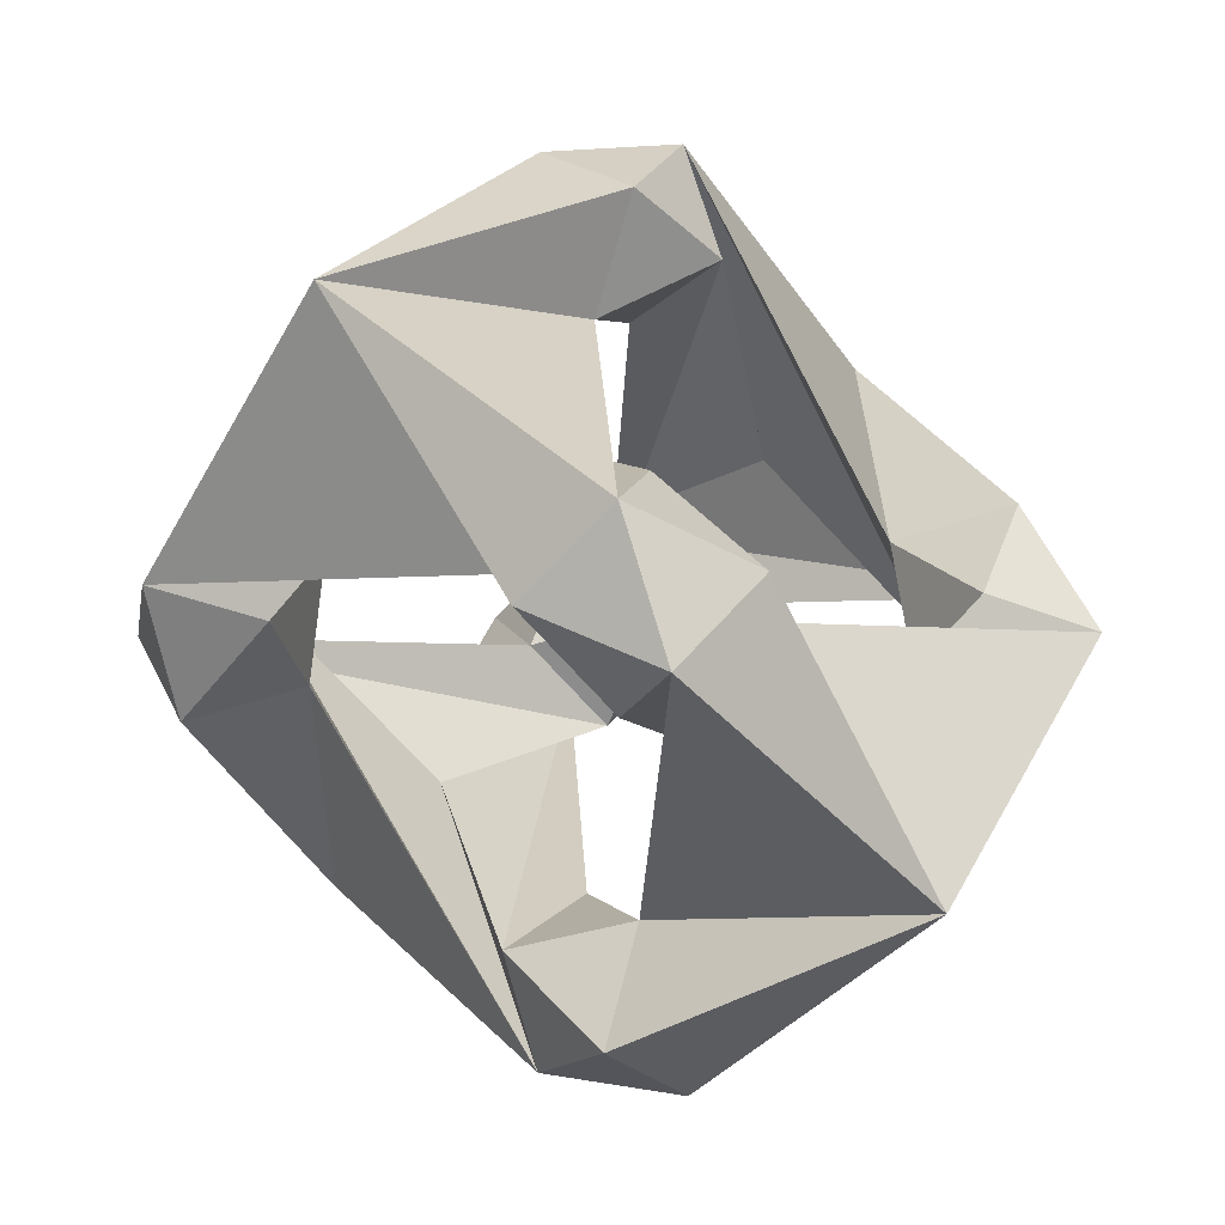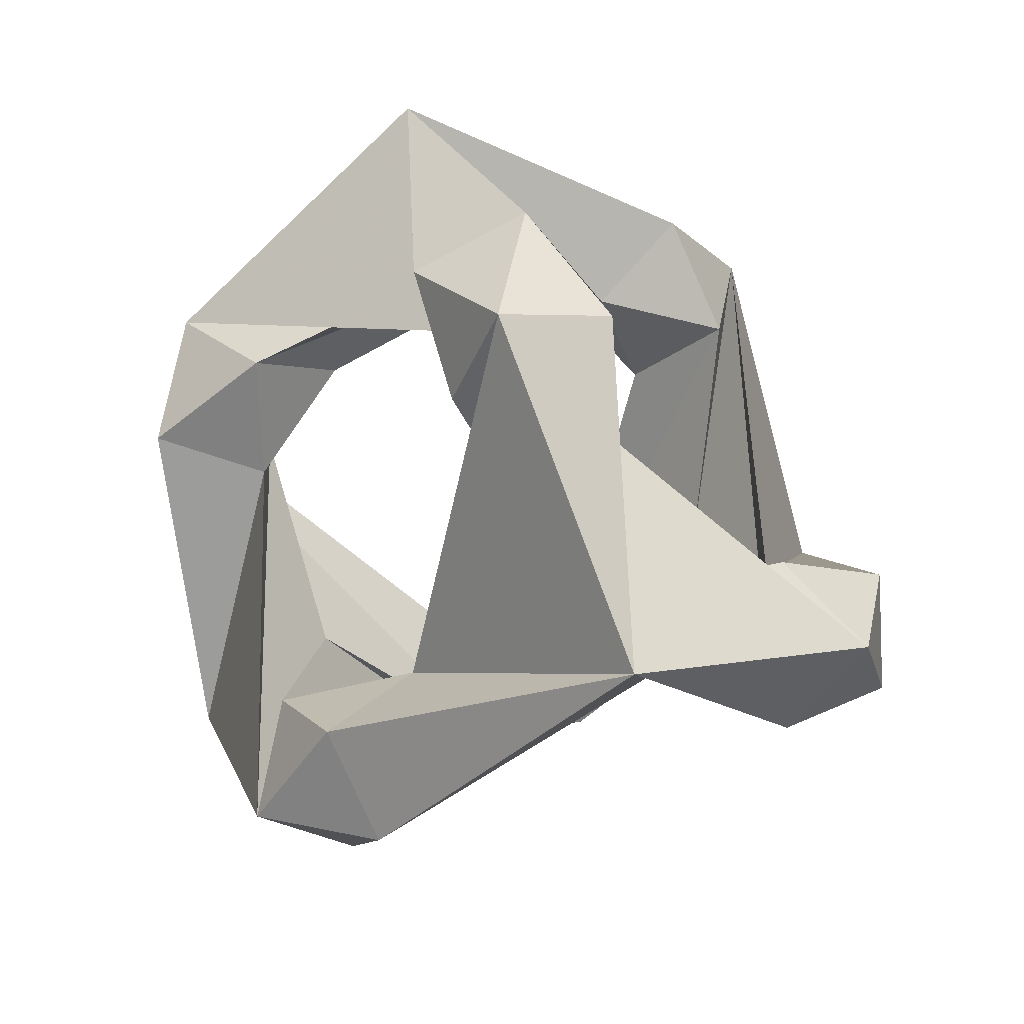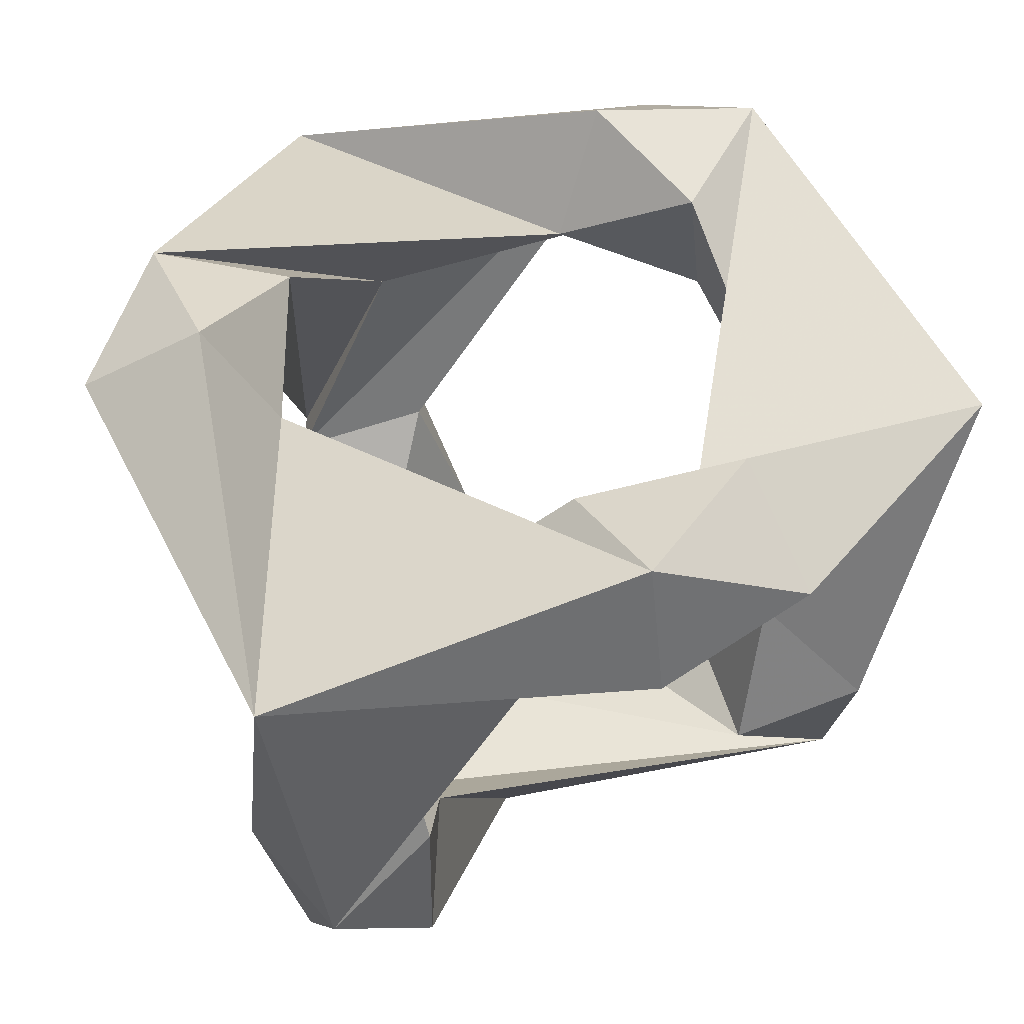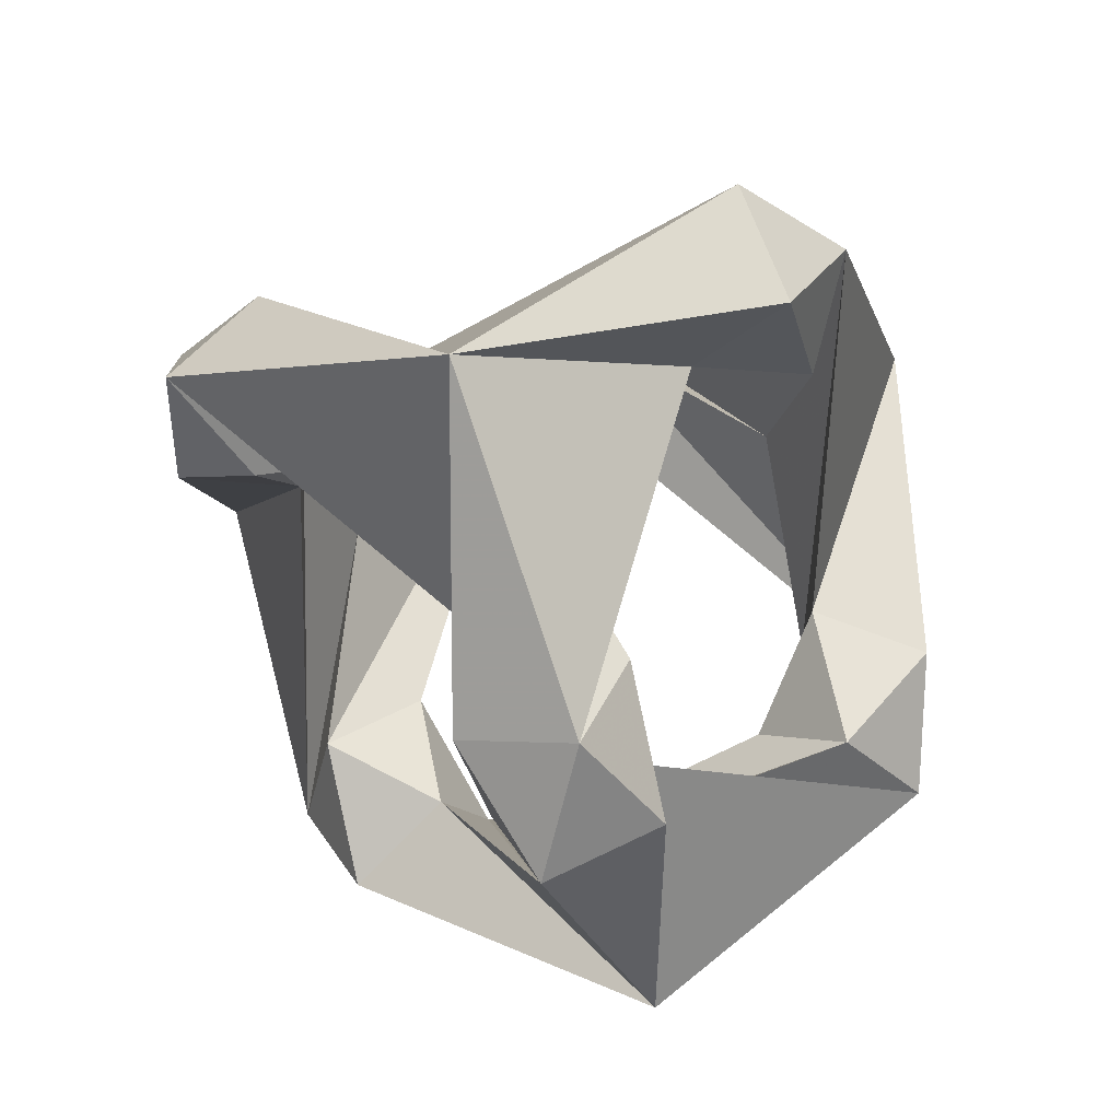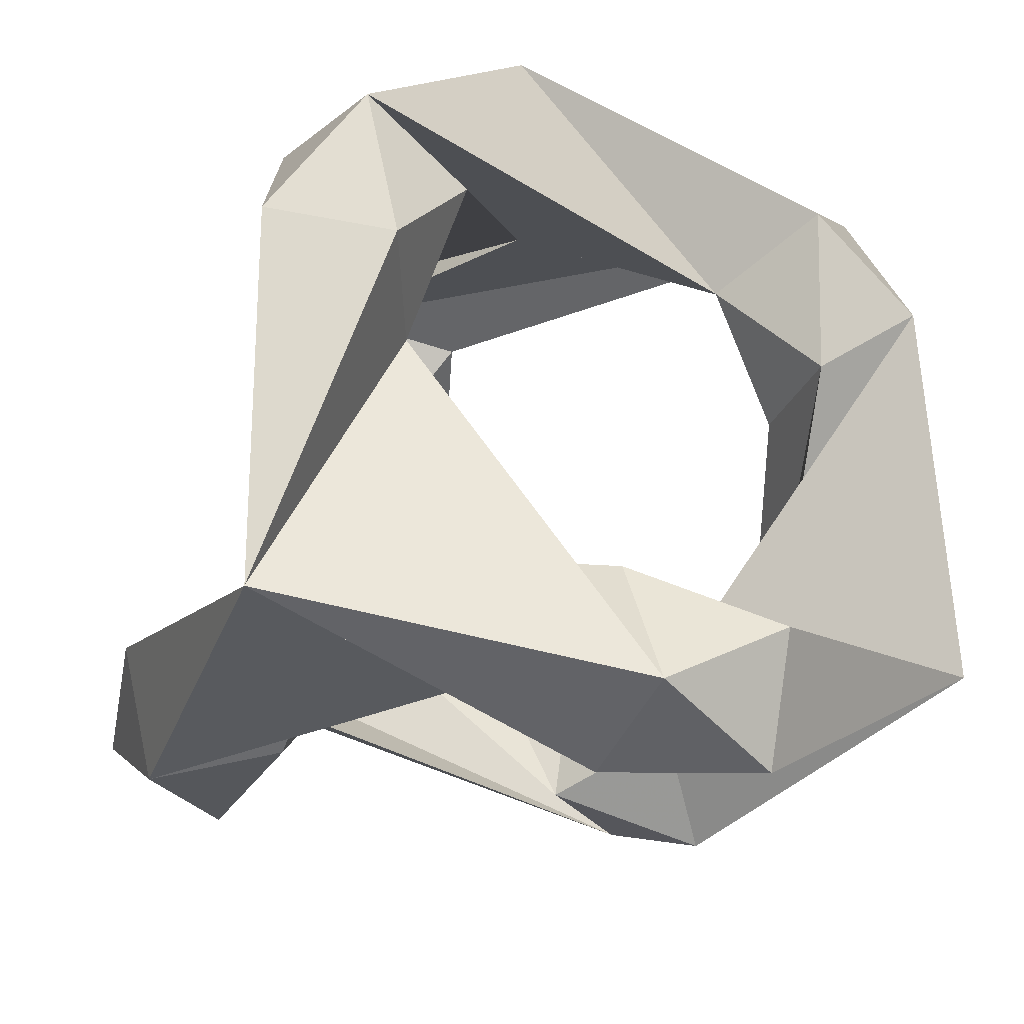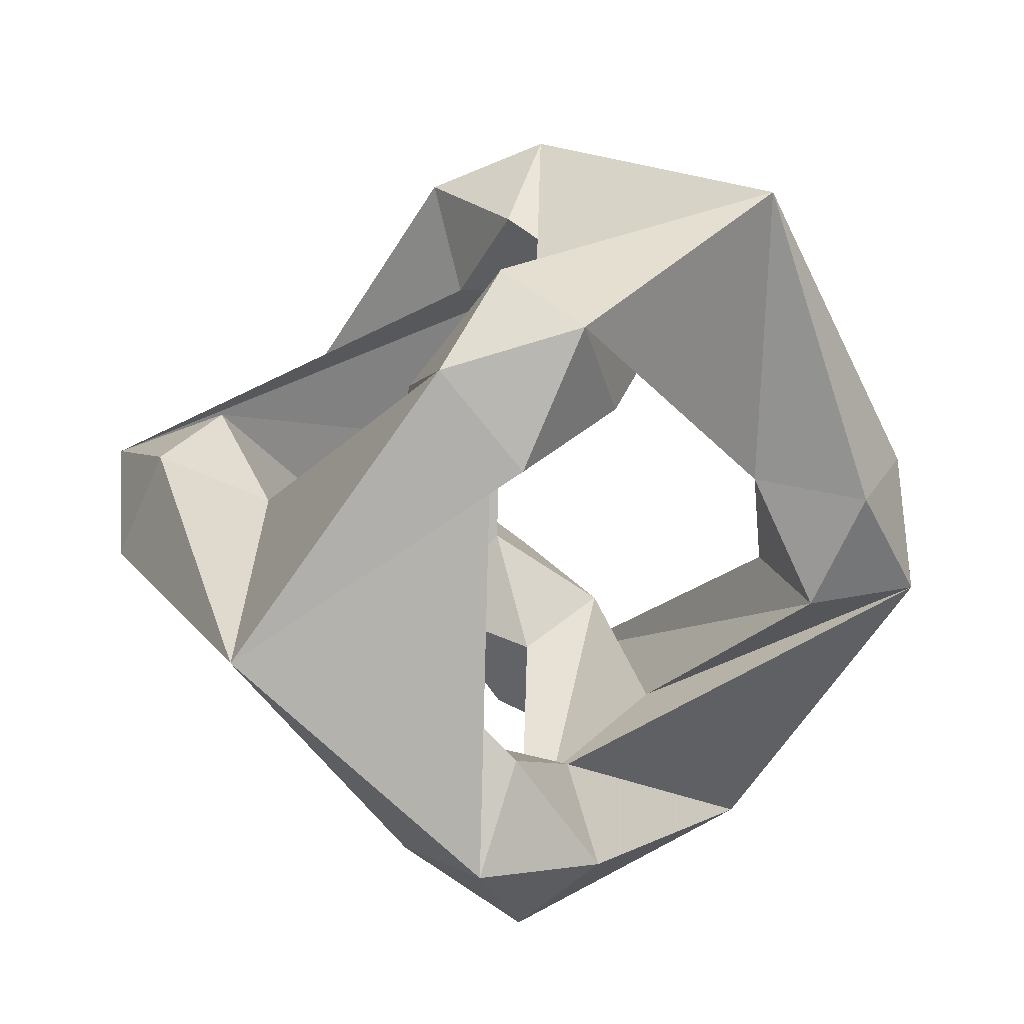
<metadata>
{"format":"obj","ext":"obj","renderer":"f3d","projection":"perspective","resolution":1024,"background":"white","views":[{"elev":-2.8,"azim":-138.3,"up":"+Z"},{"elev":56.6,"azim":-17.8,"up":"+Z"},{"elev":-42.6,"azim":53.9,"up":"+Y"},{"elev":-59.3,"azim":104.7,"up":"+Z"},{"elev":77.0,"azim":55.9,"up":"+Y"},{"elev":69.3,"azim":-133.3,"up":"+Z"}]}
</metadata>
<code>
v -0.6 0 -0.4243
v 0.6 0 -0.4243
v 0 -0.6 0.4243
v 0 0.6 0.4243
v -0.36 0 -0.2546
v 0.36 0 -0.2546
v 0 -0.36 0.2546
v 0 0.36 0.2546
v -0.1 0.1307 -0.6339
v 0.1 0.1307 -0.4974
v -0.1 0.05412 -0.4492
v 0.1 -0.05412 -0.4209
v -0.1 -0.1307 -0.5257
v 0.1 -0.1307 -0.6057
v -0.1 -0.05412 -0.7105
v 0.1 0.05412 -0.6822
v -0.4329 -0.4636 -0.1631
v -0.2364 -0.4671 -0.02168
v -0.3406 -0.2947 -0.109
v -0.2747 -0.3206 0.109
v -0.4871 -0.2564 0.02168
v -0.4436 -0.4129 0.1631
v -0.5794 -0.4253 -0.03244
v -0.4053 -0.5594 0.03244
v -0.5636 0.3329 0.02168
v -0.3671 0.3364 0.1631
v -0.3947 0.2406 -0.03244
v -0.2206 0.3747 0.03244
v -0.3564 0.3871 -0.1631
v -0.3129 0.5436 -0.02168
v -0.5253 0.4794 -0.109
v -0.4594 0.5053 0.109
v 0.5636 -0.3329 0.02168
v 0.3671 -0.3364 0.1631
v 0.3947 -0.2406 -0.03244
v 0.2206 -0.3747 0.03244
v 0.3564 -0.3871 -0.1631
v 0.3129 -0.5436 -0.02168
v 0.5253 -0.4794 -0.109
v 0.4594 -0.5053 0.109
v 0.4329 0.4636 -0.1631
v 0.2364 0.4671 -0.02168
v 0.3406 0.2947 -0.109
v 0.2747 0.3206 0.109
v 0.4871 0.2564 0.02168
v 0.4436 0.4129 0.1631
v 0.5794 0.4253 -0.03244
v 0.4053 0.5594 0.03244
v 0.1307 -0.1 0.6339
v 0.1307 0.1 0.4974
v 0.05412 -0.1 0.4492
v -0.05412 0.1 0.4209
v -0.1307 -0.1 0.5257
v -0.1307 0.1 0.6057
v -0.05412 -0.1 0.7105
v 0.05412 0.1 0.6822
f 11 9 1
f 11 10 9
f 31 11 1
f 25 31 1
f 25 32 31
f 27 25 1
f 27 26 25
f 23 27 1
f 17 23 1
f 17 24 23
f 19 17 1
f 19 18 17
f 15 19 1
f 9 15 1
f 9 16 15
f 12 14 2
f 12 13 14
f 39 12 2
f 33 39 2
f 33 40 39
f 35 33 2
f 35 34 33
f 47 35 2
f 41 47 2
f 41 48 47
f 43 41 2
f 43 42 41
f 16 43 2
f 14 16 2
f 14 15 16
f 20 22 3
f 20 21 22
f 55 20 3
f 49 55 3
f 49 56 55
f 51 49 3
f 51 50 49
f 40 51 3
f 38 40 3
f 38 39 40
f 36 38 3
f 36 37 38
f 24 36 3
f 22 24 3
f 22 23 24
f 28 30 4
f 28 29 30
f 48 28 4
f 46 48 4
f 46 47 48
f 44 46 4
f 44 45 46
f 56 44 4
f 54 56 4
f 54 55 56
f 52 54 4
f 52 53 54
f 32 52 4
f 30 32 4
f 30 31 32
f 15 13 5
f 15 14 13
f 21 15 5
f 19 15 21
f 20 19 21
f 23 21 5
f 23 22 21
f 29 23 5
f 27 23 29
f 28 27 29
f 31 29 5
f 31 30 29
f 13 31 5
f 11 31 13
f 12 11 13
f 16 10 6
f 16 9 10
f 45 16 6
f 43 16 45
f 44 43 45
f 47 45 6
f 47 46 45
f 37 47 6
f 35 47 37
f 36 35 37
f 39 37 6
f 39 38 37
f 10 39 6
f 12 39 10
f 11 12 10
f 24 18 7
f 24 17 18
f 34 24 7
f 36 24 34
f 35 36 34
f 40 34 7
f 40 33 34
f 53 40 7
f 51 40 53
f 52 51 53
f 55 53 7
f 55 54 53
f 18 55 7
f 20 55 18
f 19 20 18
f 32 26 8
f 32 25 26
f 50 32 8
f 52 32 50
f 51 52 50
f 56 50 8
f 56 49 50
f 42 56 8
f 44 56 42
f 43 44 42
f 48 42 8
f 48 41 42
f 26 48 8
f 28 48 26
f 27 28 26

</code>
